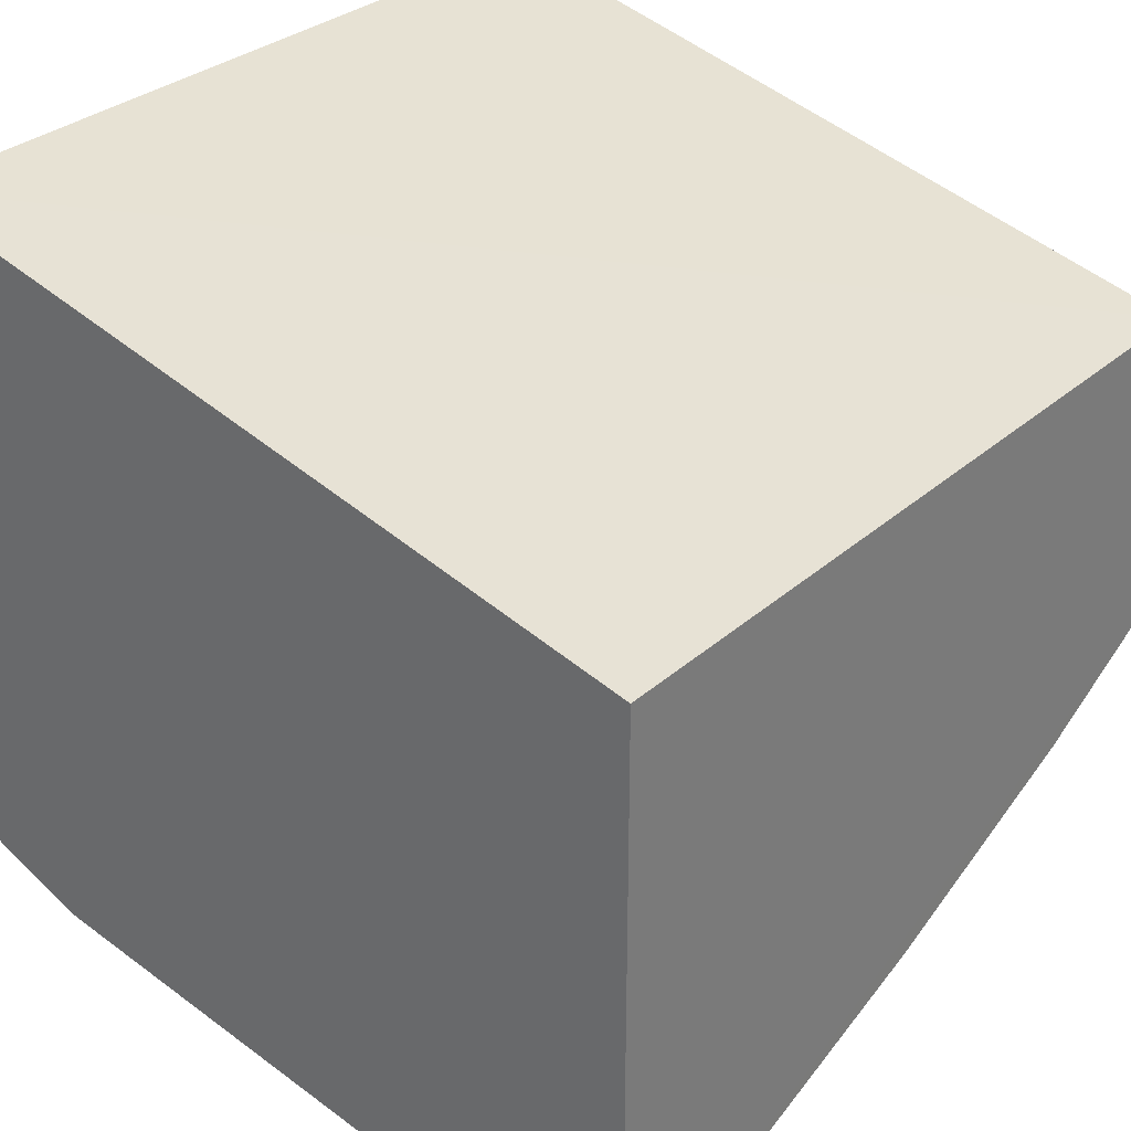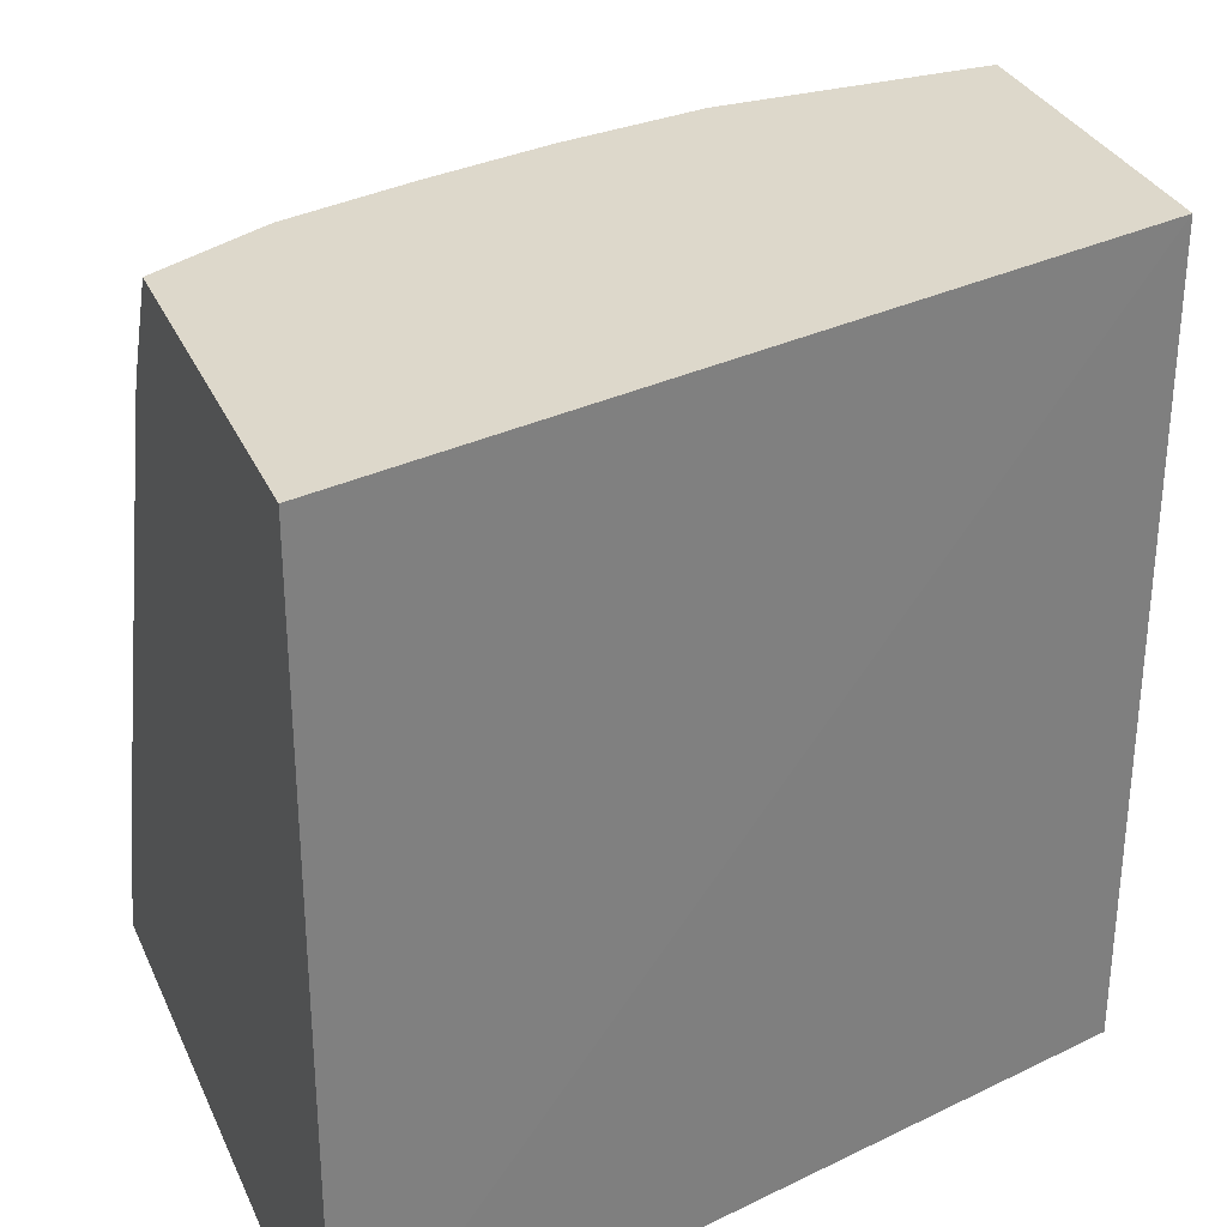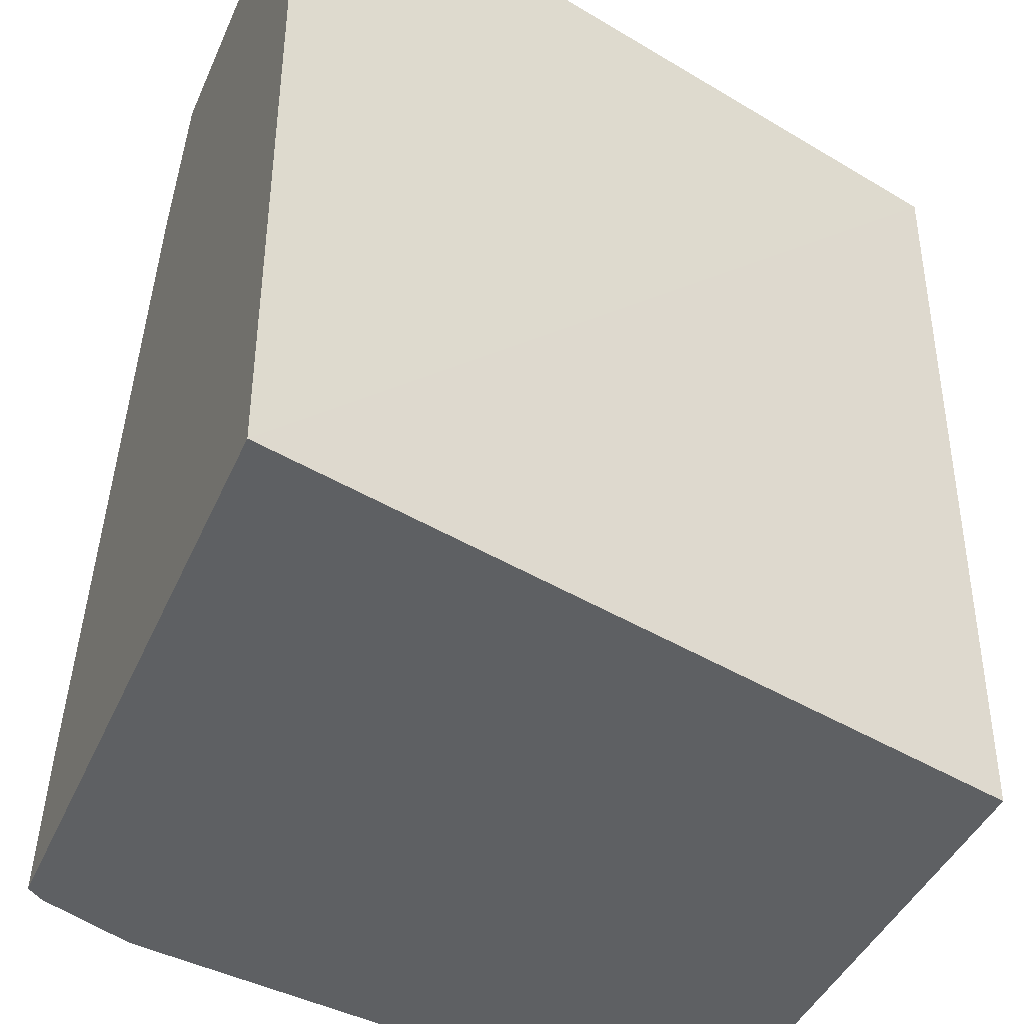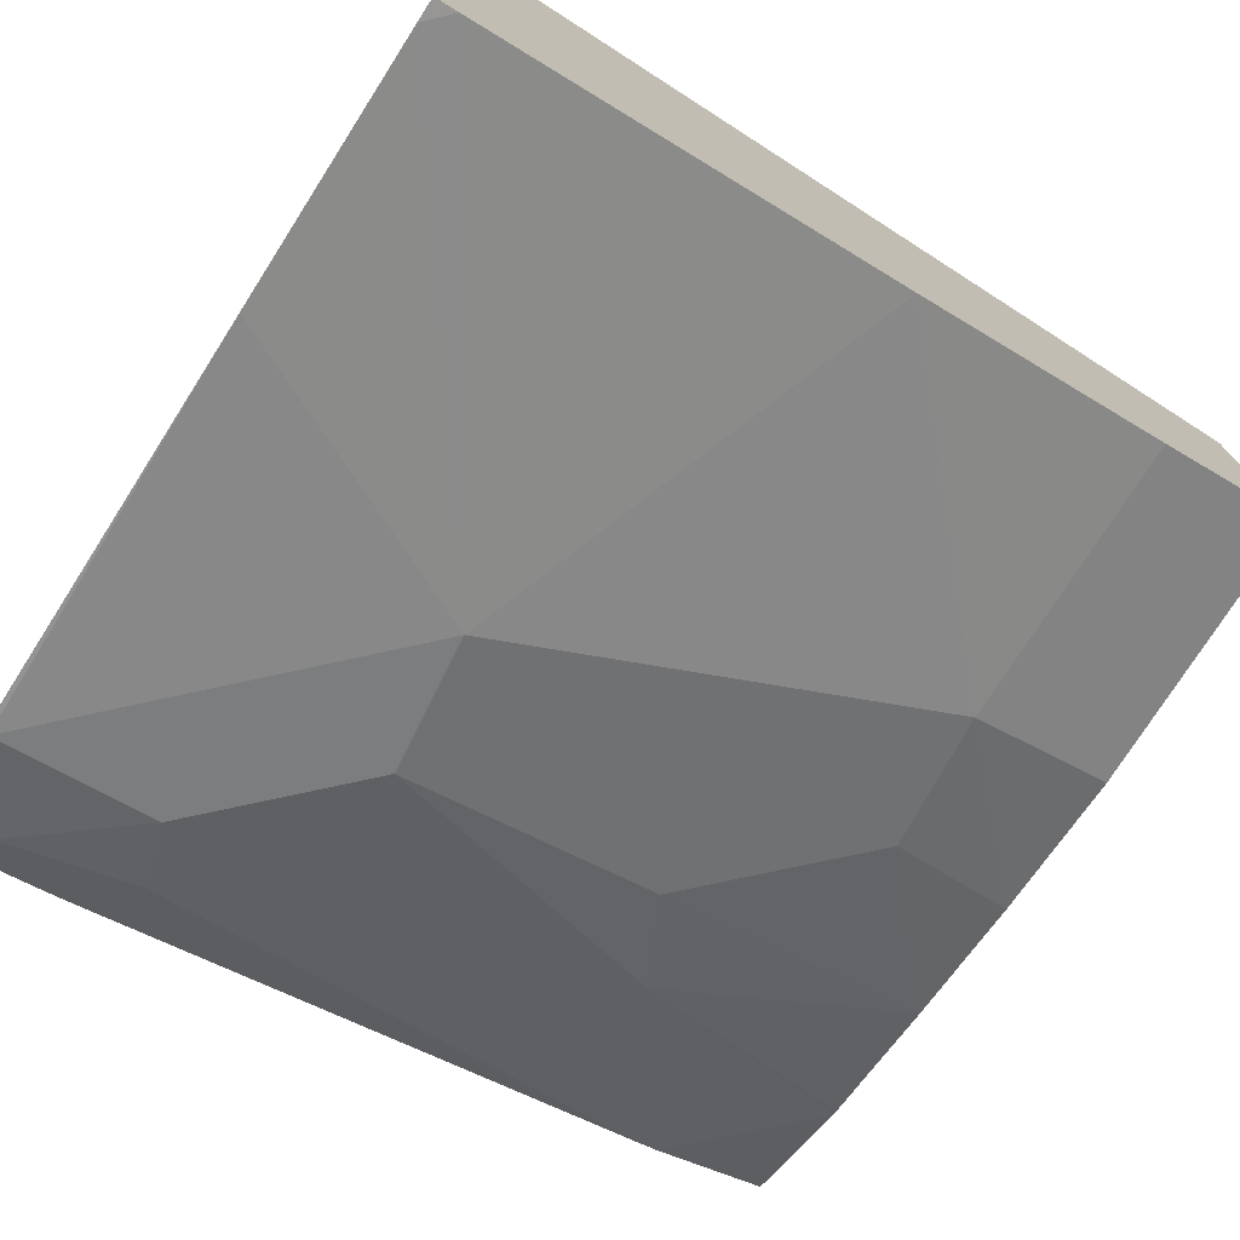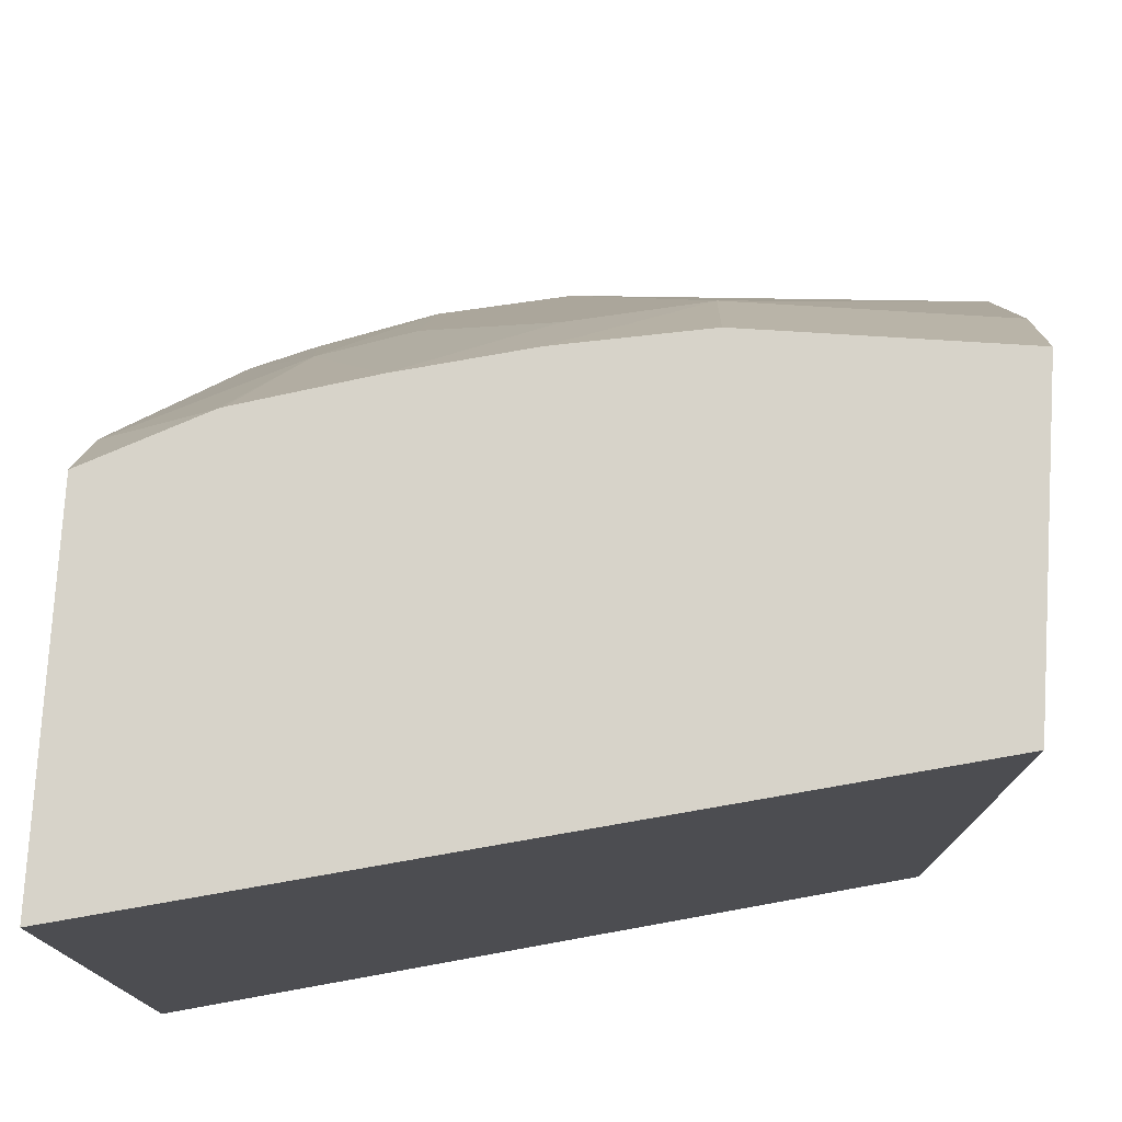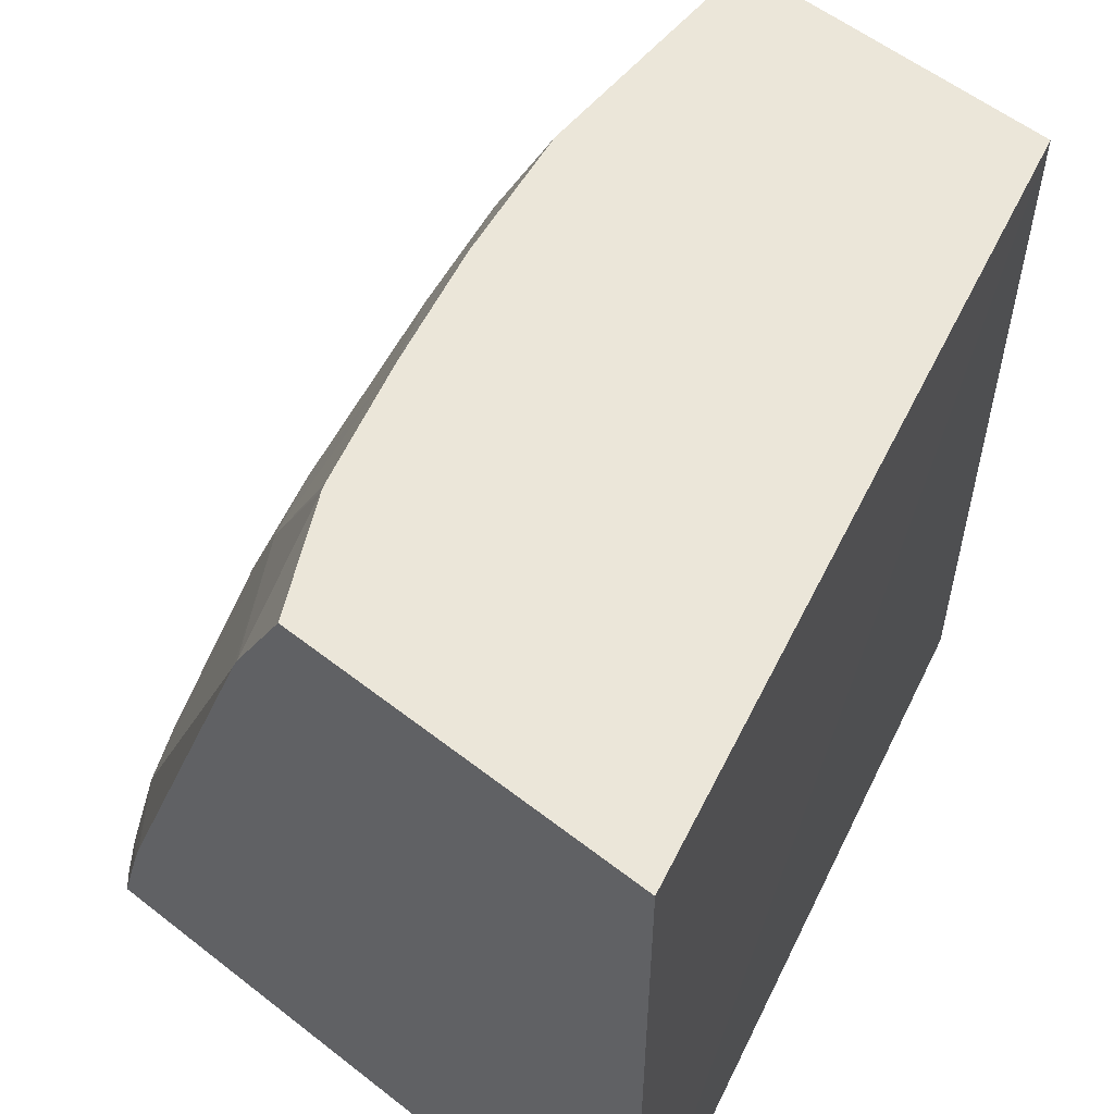
<metadata>
{"format":"obj","ext":"obj","renderer":"f3d","projection":"perspective","resolution":1024,"background":"white","views":[{"elev":31.2,"azim":39.2,"up":"+Z"},{"elev":31.4,"azim":-21.1,"up":"+Y"},{"elev":-42.2,"azim":-22.4,"up":"+Y"},{"elev":-75.8,"azim":57.3,"up":"+Z"},{"elev":76.4,"azim":3.5,"up":"+Y"},{"elev":56.1,"azim":-50.6,"up":"+Y"}]}
</metadata>
<code>
v 0.0008182 0.4777 -0.5736
v -0.005172 0.472 -0.5747
v -0.1092 0.5461 -0.5461
v -0.07281 0.472 -0.5649
v 0.0008182 0.472 -0.5749
v 0.0008047 0.472 -0.4005
v 0.0008047 0.6946 -0.399
v 0.0008047 0.6946 -0.49
v 0.0008047 0.6553 -0.5097
v -0.07283 0.6553 -0.5097
v 0.0008047 0.5869 -0.5372
v -0.1092 0.6598 -0.5006
v -0.1124 0.6946 -0.4832
v -0.1471 0.6946 -0.4747
v -0.1456 0.6189 -0.5097
v -0.1699 0.631 -0.4975
v -0.1456 0.5507 -0.537
v -0.182 0.4733 -0.5461
v -0.182 0.5142 -0.537
v -0.2002 0.5188 -0.5279
v -0.2063 0.4854 -0.5339
v -0.21 0.472 -0.5349
v -0.2148 0.4992 -0.5233
v -0.2148 0.5079 -0.5206
v -0.2148 0.472 -0.5311
v -0.182 0.472 -0.5461
v -0.1835 0.472 -0.5457
v -0.2148 0.472 -0.3477
v -0.2148 0.6946 -0.3477
v -0.2148 0.6946 -0.4484
v -0.2148 0.6589 -0.466
v -0.2148 0.6635 -0.4642
v -0.1837 0.6946 -0.4642
v -0.182 0.6946 -0.4648
v -0.07283 0.6946 -0.49
f 24 25 31
f 31 25 30
f 30 25 29
f 30 29 13
f 13 29 7
f 7 29 28
f 4 5 6
f 6 28 25
f 4 6 25
f 26 4 25
f 26 18 4
f 27 22 18
f 24 31 20
f 6 7 28
f 16 20 31
f 14 30 13
f 33 16 32
f 33 34 16
f 33 30 34
f 33 32 30
f 32 31 30
f 34 30 14
f 16 34 14
f 25 28 29
f 8 13 7
f 35 13 8
f 35 10 13
f 35 8 10
f 4 18 3
f 27 26 22
f 32 16 31
f 22 26 25
f 27 18 26
f 23 25 24
f 12 10 3
f 10 11 3
f 1 3 11
f 9 1 11
f 9 11 10
f 9 8 1
f 12 13 10
f 1 8 7
f 1 6 5
f 2 1 5
f 2 5 4
f 2 4 3
f 2 3 1
f 23 22 25
f 1 7 6
f 12 14 13
f 9 10 8
f 15 16 14
f 23 24 20
f 15 14 12
f 23 20 21
f 23 21 22
f 22 21 18
f 19 21 20
f 19 20 16
f 19 18 21
f 19 17 18
f 17 3 18
f 15 12 3
f 15 3 17
f 15 17 16
f 19 16 17

</code>
